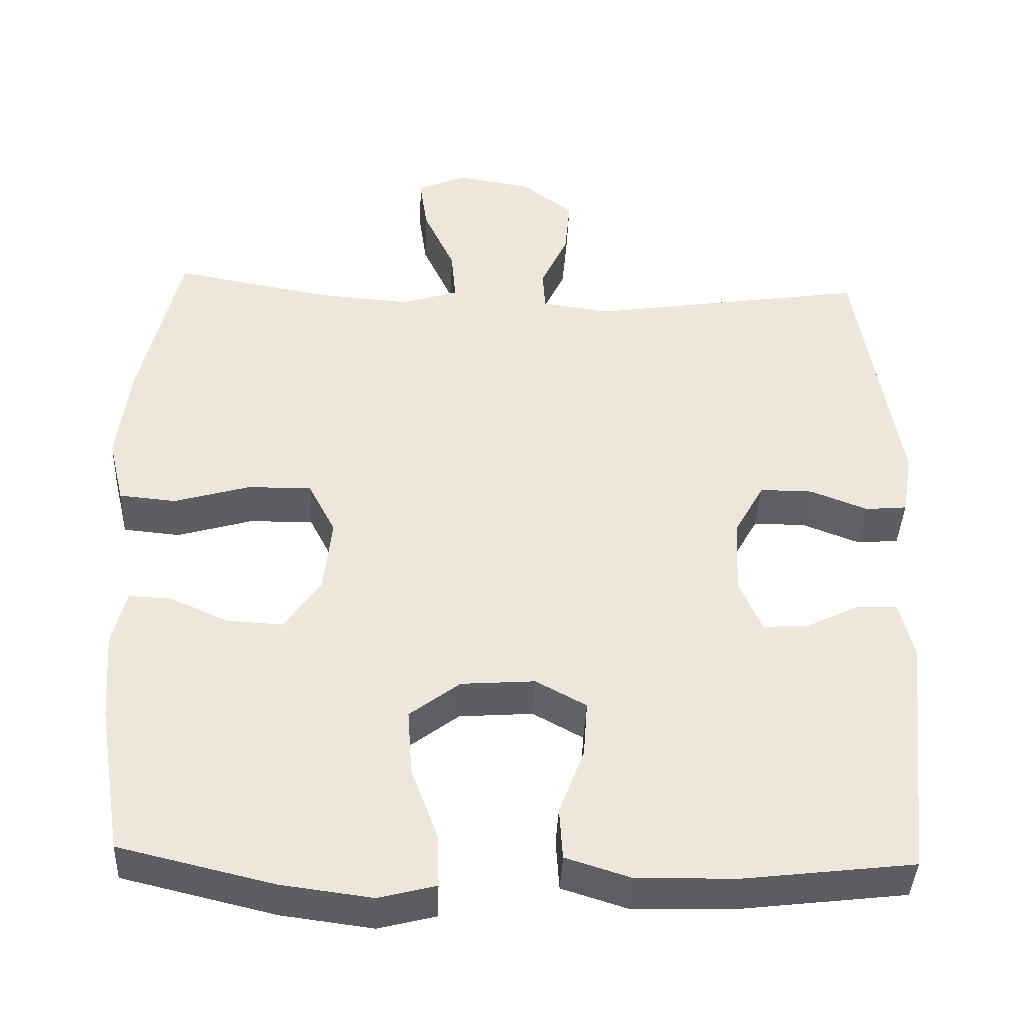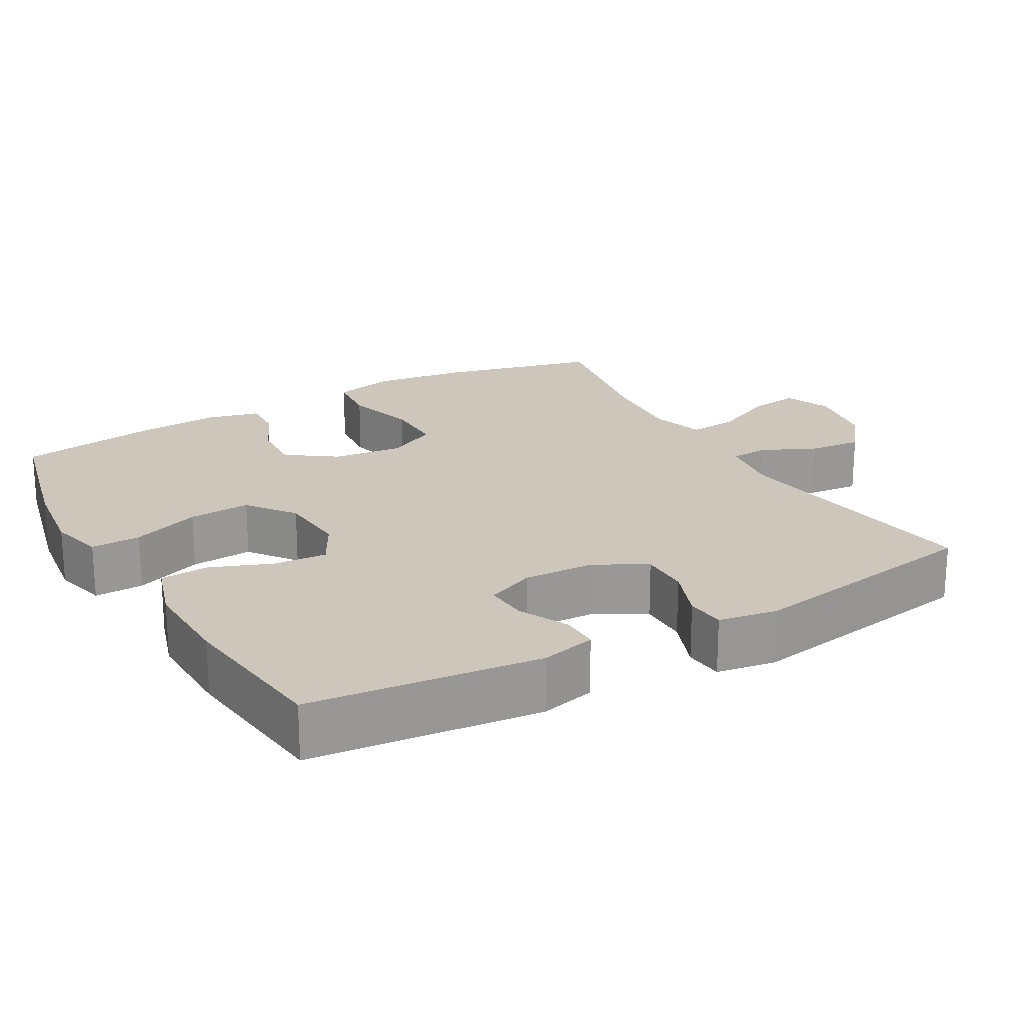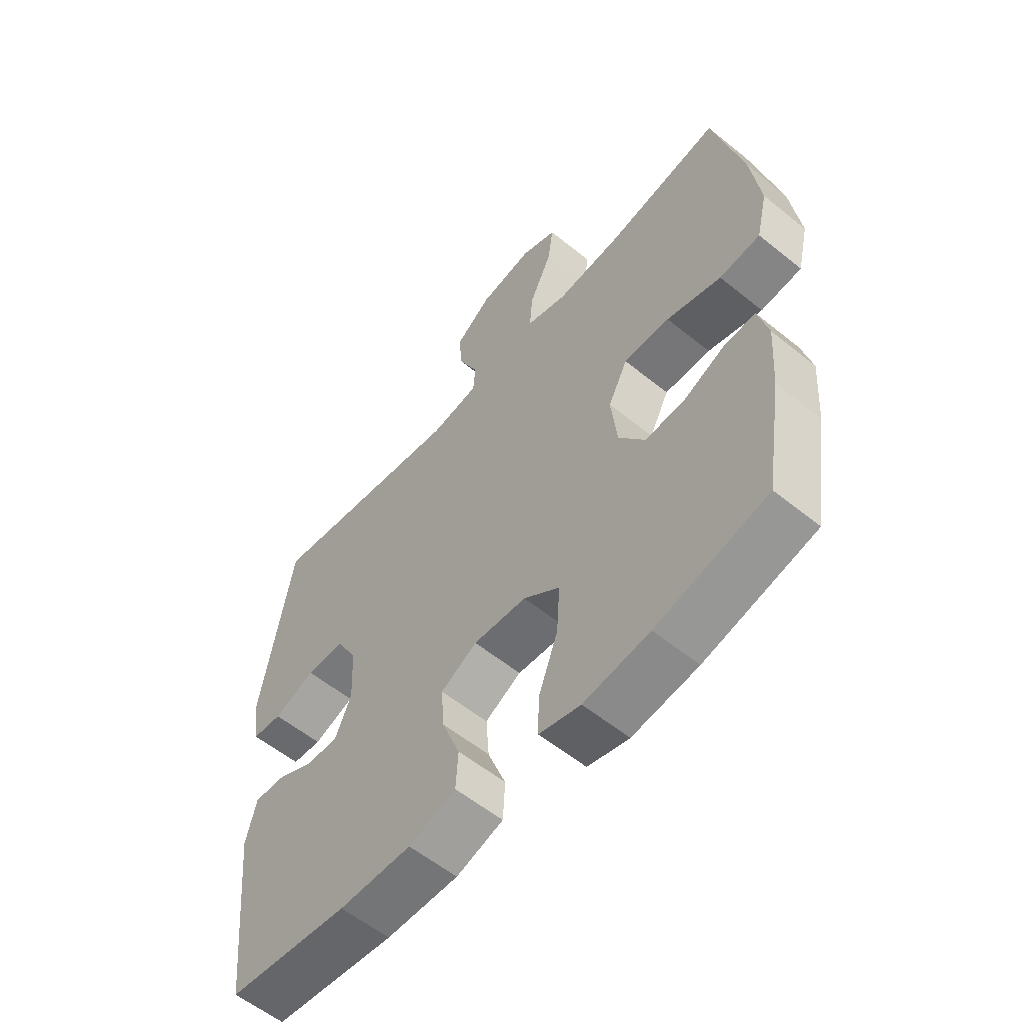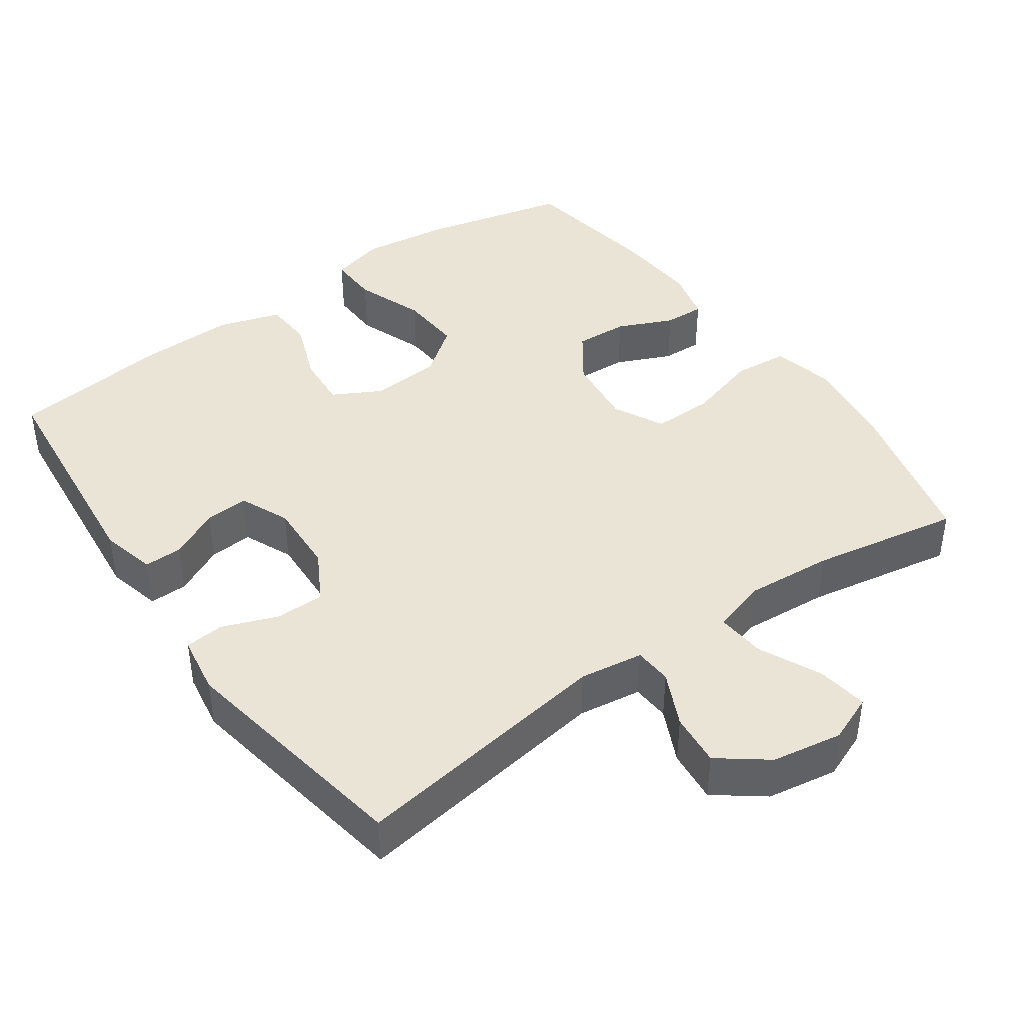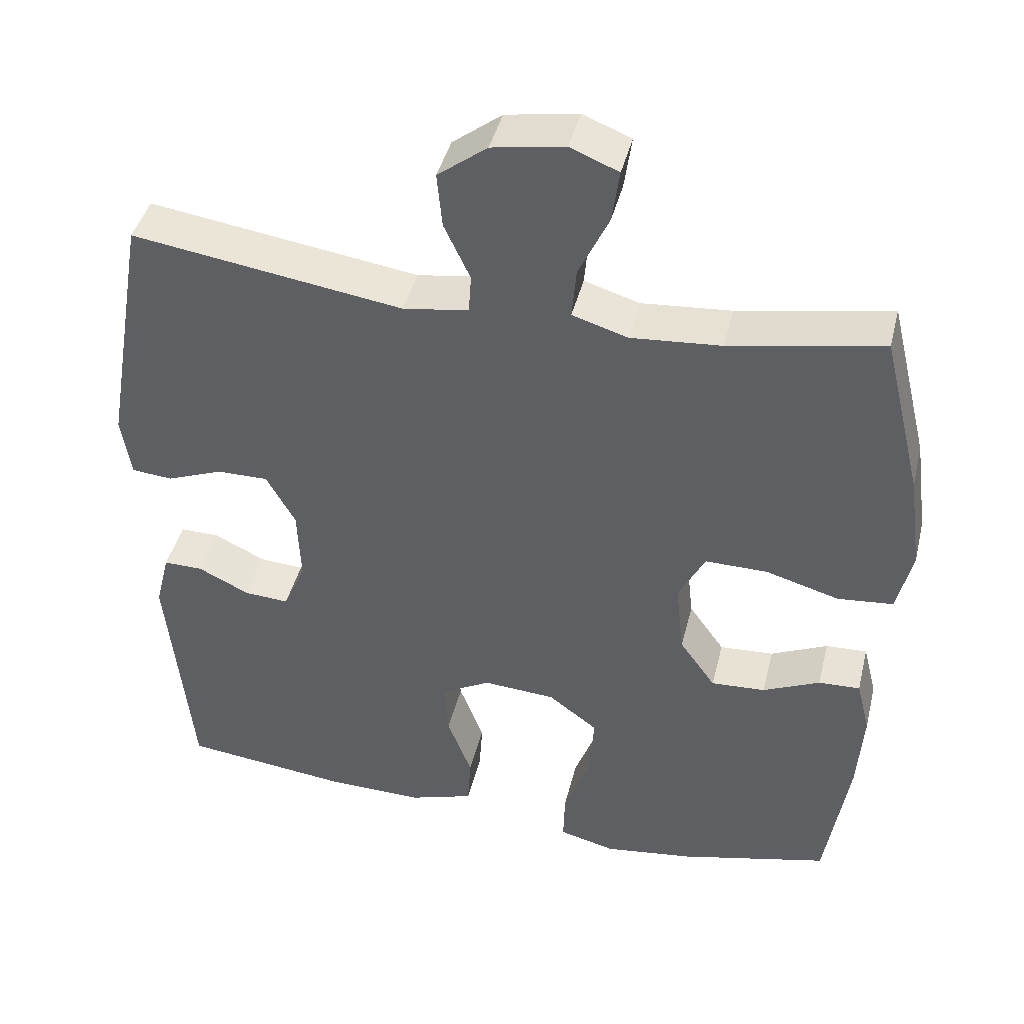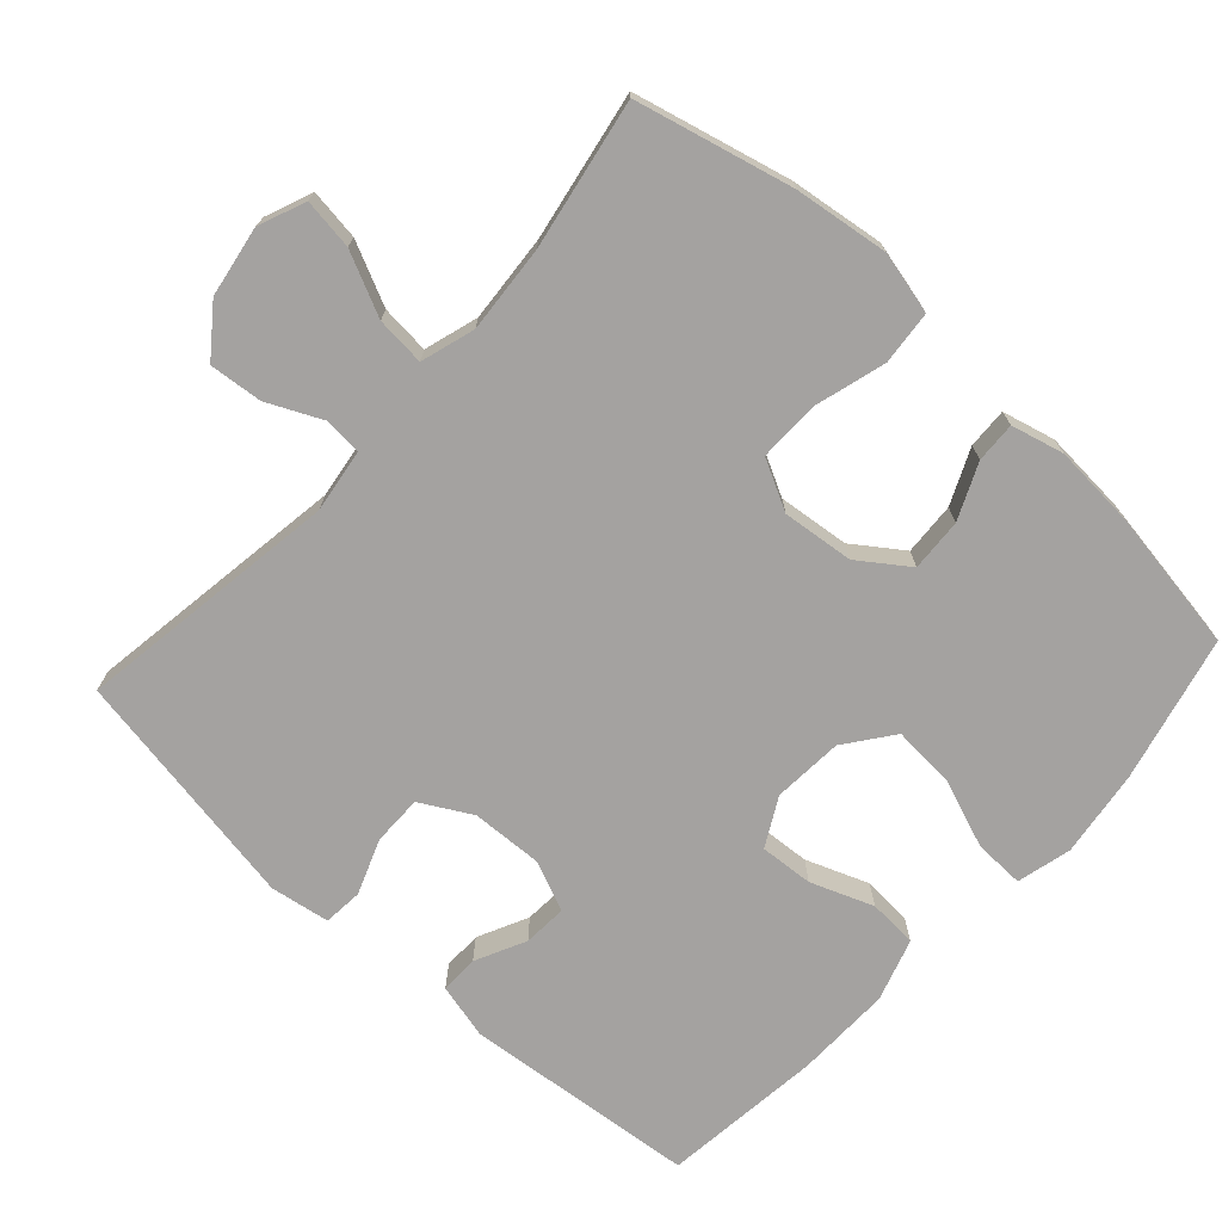
<metadata>
{"format":"obj","ext":"obj","renderer":"f3d","projection":"perspective","resolution":1024,"background":"white","views":[{"elev":-39.5,"azim":177.6,"up":"+Z"},{"elev":21.4,"azim":-119.6,"up":"+Y"},{"elev":-57.4,"azim":49.9,"up":"+Z"},{"elev":42.5,"azim":-35.3,"up":"+Y"},{"elev":42.4,"azim":13.6,"up":"+Z"},{"elev":-72.7,"azim":47.7,"up":"+Y"}]}
</metadata>
<code>
o path952
v -0.2824 0.0375 -0.5506
v -0.1484 0.0375 -0.5533
v -0.06102 0.0375 -0.5259
v -0.05669 0.0375 -0.4573
v -0.09005 0.0375 -0.3702
v -0.09538 0.0375 -0.2955
v -0.02831 0.0375 -0.2591
v 0.06996 0.0375 -0.266
v 0.1368 0.0375 -0.3161
v 0.1309 0.0375 -0.4036
v 0.09487 0.0375 -0.4997
v 0.09281 0.0375 -0.5697
v 0.1691 0.0375 -0.5891
v 0.2904 0.0375 -0.5732
v 0.4951 0.0375 -0.5244
v 0.5268 0.0375 -0.3263
v 0.5351 0.0375 -0.2091
v 0.5166 0.0375 -0.1355
v 0.46 0.0375 -0.1379
v 0.3825 0.0375 -0.1725
v 0.3084 0.0375 -0.1767
v 0.2598 0.0375 -0.1083
v 0.2488 0.0375 -0.008409
v 0.285 0.0375 0.06146
v 0.3697 0.0375 0.06054
v 0.4704 0.0375 0.03176
v 0.546 0.0375 0.03893
v 0.5667 0.0375 0.1261
v 0.5489 0.0375 0.2579
v 0.4951 0.0375 0.4775
v 0.2865 0.0375 0.4397
v 0.1637 0.0375 0.4301
v 0.0881 0.0375 0.4532
v 0.09417 0.0375 0.5217
v 0.1355 0.0375 0.6095
v 0.1455 0.0375 0.6809
v 0.07954 0.0375 0.7076
v -0.01956 0.0375 0.6909
v -0.08692 0.0375 0.6396
v -0.07983 0.0375 0.565
v -0.04408 0.0375 0.489
v -0.04761 0.0375 0.4359
v -0.1372 0.0375 0.4228
v -0.5066 0.0375 0.4775
v -0.5649 0.0375 0.1387
v -0.5514 0.0375 0.05581
v -0.4963 0.0375 0.0509
v -0.4196 0.0375 0.08025
v -0.3498 0.0375 0.08066
v -0.3103 0.0375 0.009804
v -0.3057 0.0375 -0.09117
v -0.3361 0.0375 -0.1603
v -0.397 0.0375 -0.1564
v -0.467 0.0375 -0.1222
v -0.5208 0.0375 -0.1215
v -0.5398 0.0375 -0.1985
v -0.5066 0.0375 -0.5244
v -0.2824 -0.0375 -0.5506
v -0.1484 -0.0375 -0.5533
v -0.06102 -0.0375 -0.5259
v -0.05669 -0.0375 -0.4573
v -0.09005 -0.0375 -0.3702
v -0.09538 -0.0375 -0.2955
v -0.02831 -0.0375 -0.2591
v 0.06996 -0.0375 -0.266
v 0.1368 -0.0375 -0.3161
v 0.1309 -0.0375 -0.4036
v 0.09487 -0.0375 -0.4997
v 0.09281 -0.0375 -0.5697
v 0.1691 -0.0375 -0.5891
v 0.2904 -0.0375 -0.5732
v 0.4951 -0.0375 -0.5244
v 0.5268 -0.0375 -0.3263
v 0.5351 -0.0375 -0.2091
v 0.5166 -0.0375 -0.1355
v 0.46 -0.0375 -0.1379
v 0.3825 -0.0375 -0.1725
v 0.3084 -0.0375 -0.1767
v 0.2598 -0.0375 -0.1083
v 0.2488 -0.0375 -0.008409
v 0.285 -0.0375 0.06146
v 0.3697 -0.0375 0.06054
v 0.4704 -0.0375 0.03176
v 0.546 -0.0375 0.03893
v 0.5667 -0.0375 0.1261
v 0.5489 -0.0375 0.2579
v 0.4951 -0.0375 0.4775
v 0.2865 -0.0375 0.4397
v 0.1637 -0.0375 0.4301
v 0.0881 -0.0375 0.4532
v 0.09417 -0.0375 0.5217
v 0.1355 -0.0375 0.6095
v 0.1455 -0.0375 0.6809
v 0.07954 -0.0375 0.7076
v -0.01956 -0.0375 0.6909
v -0.08692 -0.0375 0.6396
v -0.07983 -0.0375 0.565
v -0.04408 -0.0375 0.489
v -0.04761 -0.0375 0.4359
v -0.1372 -0.0375 0.4228
v -0.5066 -0.0375 0.4775
v -0.5649 -0.0375 0.1387
v -0.5514 -0.0375 0.05581
v -0.4963 -0.0375 0.0509
v -0.4196 -0.0375 0.08025
v -0.3498 -0.0375 0.08066
v -0.3103 -0.0375 0.009804
v -0.3057 -0.0375 -0.09117
v -0.3361 -0.0375 -0.1603
v -0.397 -0.0375 -0.1564
v -0.467 -0.0375 -0.1222
v -0.5208 -0.0375 -0.1215
v -0.5398 -0.0375 -0.1985
v -0.5066 -0.0375 -0.5244
v 0.546 0.0375 0.03893
v 0.546 0.0375 0.03893
v 0.5667 0.0375 0.1261
v 0.5489 0.0375 0.2579
v 0.4704 0.0375 0.03176
v 0.5268 0.0375 -0.3263
v 0.5351 0.0375 -0.2091
v 0.5166 0.0375 -0.1355
v 0.5166 0.0375 -0.1355
v 0.46 0.0375 -0.1379
v 0.4951 0.0375 -0.5244
v 0.4951 0.0375 -0.5244
v 0.4951 0.0375 0.4775
v 0.4951 0.0375 0.4775
v 0.3697 0.0375 0.06054
v 0.3825 0.0375 -0.1725
v 0.2904 0.0375 -0.5732
v 0.2865 0.0375 0.4397
v 0.3084 0.0375 -0.1767
v 0.285 0.0375 0.06146
v 0.285 0.0375 0.06146
v 0.2598 0.0375 -0.1083
v 0.1691 0.0375 -0.5891
v 0.1637 0.0375 0.4301
v 0.2488 0.0375 -0.008409
v 0.09281 0.0375 -0.5697
v 0.09281 0.0375 -0.5697
v 0.1368 0.0375 -0.3161
v 0.1309 0.0375 -0.4036
v 0.0881 0.0375 0.4532
v 0.0881 0.0375 0.4532
v 0.1355 0.0375 0.6095
v 0.1455 0.0375 0.6809
v 0.1455 0.0375 0.6809
v 0.07954 0.0375 0.7076
v 0.06996 0.0375 -0.266
v 0.09417 0.0375 0.5217
v 0.09487 0.0375 -0.4997
v -0.01956 0.0375 0.6909
v -0.02831 0.0375 -0.2591
v -0.08692 0.0375 0.6396
v -0.09538 0.0375 -0.2955
v -0.09538 0.0375 -0.2955
v -0.04408 0.0375 0.489
v -0.04761 0.0375 0.4359
v -0.04761 0.0375 0.4359
v -0.07983 0.0375 0.565
v -0.1372 0.0375 0.4228
v -0.06102 0.0375 -0.5259
v -0.06102 0.0375 -0.5259
v -0.05669 0.0375 -0.4573
v -0.09005 0.0375 -0.3702
v -0.1484 0.0375 -0.5533
v -0.2824 0.0375 -0.5506
v -0.3103 0.0375 0.009804
v -0.3057 0.0375 -0.09117
v -0.3361 0.0375 -0.1603
v -0.3361 0.0375 -0.1603
v -0.3498 0.0375 0.08066
v -0.3498 0.0375 0.08066
v -0.397 0.0375 -0.1564
v -0.4196 0.0375 0.08025
v -0.467 0.0375 -0.1222
v -0.4963 0.0375 0.0509
v -0.5208 0.0375 -0.1215
v -0.5208 0.0375 -0.1215
v -0.5066 0.0375 0.4775
v -0.5066 0.0375 0.4775
v -0.5066 0.0375 -0.5244
v -0.5066 0.0375 -0.5244
v -0.5514 0.0375 0.05581
v -0.5514 0.0375 0.05581
v -0.5398 0.0375 -0.1985
v -0.5649 0.0375 0.1387
v 0.546 -0.0375 0.03893
v 0.546 -0.0375 0.03893
v 0.5667 -0.0375 0.1261
v 0.5489 -0.0375 0.2579
v 0.4704 -0.0375 0.03176
v 0.5268 -0.0375 -0.3263
v 0.5351 -0.0375 -0.2091
v 0.5166 -0.0375 -0.1355
v 0.5166 -0.0375 -0.1355
v 0.46 -0.0375 -0.1379
v 0.4951 -0.0375 -0.5244
v 0.4951 -0.0375 -0.5244
v 0.4951 -0.0375 0.4775
v 0.4951 -0.0375 0.4775
v 0.3697 -0.0375 0.06054
v 0.3825 -0.0375 -0.1725
v 0.2904 -0.0375 -0.5732
v 0.2865 -0.0375 0.4397
v 0.3084 -0.0375 -0.1767
v 0.285 -0.0375 0.06146
v 0.285 -0.0375 0.06146
v 0.2598 -0.0375 -0.1083
v 0.1691 -0.0375 -0.5891
v 0.1637 -0.0375 0.4301
v 0.2488 -0.0375 -0.008409
v 0.09281 -0.0375 -0.5697
v 0.09281 -0.0375 -0.5697
v 0.1368 -0.0375 -0.3161
v 0.1309 -0.0375 -0.4036
v 0.0881 -0.0375 0.4532
v 0.0881 -0.0375 0.4532
v 0.1355 -0.0375 0.6095
v 0.1455 -0.0375 0.6809
v 0.1455 -0.0375 0.6809
v 0.07954 -0.0375 0.7076
v 0.06996 -0.0375 -0.266
v 0.09417 -0.0375 0.5217
v 0.09487 -0.0375 -0.4997
v -0.01956 -0.0375 0.6909
v -0.02831 -0.0375 -0.2591
v -0.08692 -0.0375 0.6396
v -0.09538 -0.0375 -0.2955
v -0.09538 -0.0375 -0.2955
v -0.04408 -0.0375 0.489
v -0.04761 -0.0375 0.4359
v -0.04761 -0.0375 0.4359
v -0.07983 -0.0375 0.565
v -0.1372 -0.0375 0.4228
v -0.06102 -0.0375 -0.5259
v -0.06102 -0.0375 -0.5259
v -0.05669 -0.0375 -0.4573
v -0.09005 -0.0375 -0.3702
v -0.1484 -0.0375 -0.5533
v -0.2824 -0.0375 -0.5506
v -0.3103 -0.0375 0.009804
v -0.3057 -0.0375 -0.09117
v -0.3361 -0.0375 -0.1603
v -0.3361 -0.0375 -0.1603
v -0.3498 -0.0375 0.08066
v -0.3498 -0.0375 0.08066
v -0.397 -0.0375 -0.1564
v -0.4196 -0.0375 0.08025
v -0.467 -0.0375 -0.1222
v -0.4963 -0.0375 0.0509
v -0.5208 -0.0375 -0.1215
v -0.5208 -0.0375 -0.1215
v -0.5066 -0.0375 0.4775
v -0.5066 -0.0375 0.4775
v -0.5066 -0.0375 -0.5244
v -0.5066 -0.0375 -0.5244
v -0.5514 -0.0375 0.05581
v -0.5514 -0.0375 0.05581
v -0.5398 -0.0375 -0.1985
v -0.5649 -0.0375 0.1387
f 240 241 239
f 230 244 245
f 220 227 225
f 207 216 217
f 225 227 235
f 250 262 252
f 205 217 211
f 211 217 226
f 228 243 244
f 223 227 220
f 255 247 236
f 216 210 224
f 207 210 216
f 240 245 242
f 195 204 194
f 249 251 261
f 239 241 237
f 224 213 228
f 198 195 196
f 257 249 261
f 221 223 220
f 210 213 224
f 232 225 235
f 193 191 203
f 191 192 203
f 205 194 207
f 243 236 247
f 208 233 213
f 257 245 249
f 225 232 218
f 229 235 227
f 247 255 250
f 252 262 259
f 213 233 243
f 212 218 233
f 233 236 243
f 250 255 262
f 201 206 192
f 241 240 242
f 207 194 204
f 199 194 205
f 233 208 212
f 242 245 257
f 203 206 208
f 192 206 203
f 207 217 205
f 218 232 233
f 212 208 206
f 228 244 230
f 211 226 214
f 230 245 240
f 213 243 228
f 189 191 193
f 204 195 198
f 261 251 253
f 116 28 85 190
f 28 29 86 85
f 26 27 84 83
f 16 17 74 73
f 17 123 197 74
f 18 19 76 75
f 126 16 73 200
f 29 128 202 86
f 25 26 83 82
f 19 20 77 76
f 14 15 72 71
f 30 31 88 87
f 20 21 78 77
f 135 25 82 209
f 21 22 79 78
f 13 14 71 70
f 31 32 89 88
f 23 24 81 80
f 22 23 80 79
f 141 13 70 215
f 9 10 67 66
f 32 145 219 89
f 35 148 222 92
f 36 37 94 93
f 8 9 66 65
f 34 35 92 91
f 11 12 69 68
f 10 11 68 67
f 33 34 91 90
f 37 38 95 94
f 7 8 65 64
f 38 39 96 95
f 157 7 64 231
f 41 160 234 98
f 40 41 98 97
f 39 40 97 96
f 42 43 100 99
f 164 4 61 238
f 4 5 62 61
f 2 3 60 59
f 5 6 63 62
f 1 2 59 58
f 50 51 108 107
f 51 172 246 108
f 174 50 107 248
f 52 53 110 109
f 48 49 106 105
f 53 54 111 110
f 47 48 105 104
f 54 180 254 111
f 43 182 256 100
f 184 1 58 258
f 186 47 104 260
f 56 57 114 113
f 55 56 113 112
f 45 46 103 102
f 44 45 102 101
f 166 165 167
f 156 171 170
f 146 151 153
f 133 143 142
f 151 161 153
f 176 178 188
f 131 137 143
f 137 152 143
f 154 170 169
f 149 146 153
f 181 162 173
f 142 150 136
f 133 142 136
f 166 168 171
f 121 120 130
f 175 187 177
f 165 163 167
f 150 154 139
f 124 122 121
f 183 187 175
f 147 146 149
f 136 150 139
f 158 161 151
f 119 129 117
f 117 129 118
f 131 133 120
f 169 173 162
f 134 139 159
f 183 175 171
f 151 144 158
f 155 153 161
f 173 176 181
f 178 185 188
f 139 169 159
f 138 159 144
f 159 169 162
f 176 188 181
f 127 118 132
f 167 168 166
f 133 130 120
f 125 131 120
f 159 138 134
f 168 183 171
f 129 134 132
f 118 129 132
f 133 131 143
f 144 159 158
f 138 132 134
f 154 156 170
f 137 140 152
f 156 166 171
f 139 154 169
f 115 119 117
f 130 124 121
f 187 179 177

</code>
